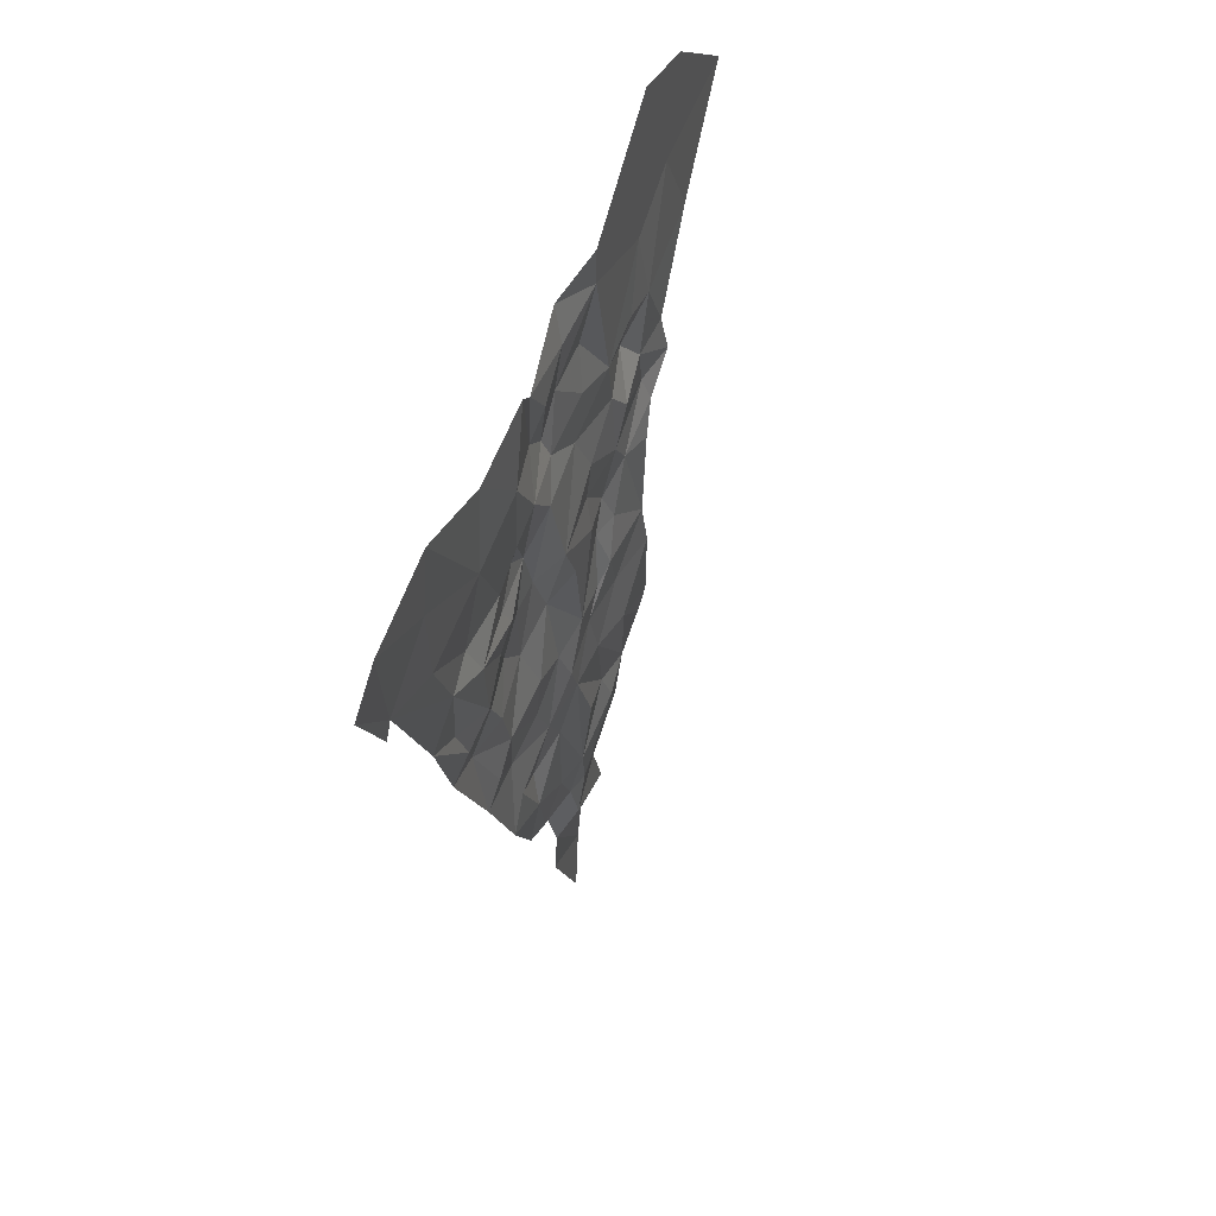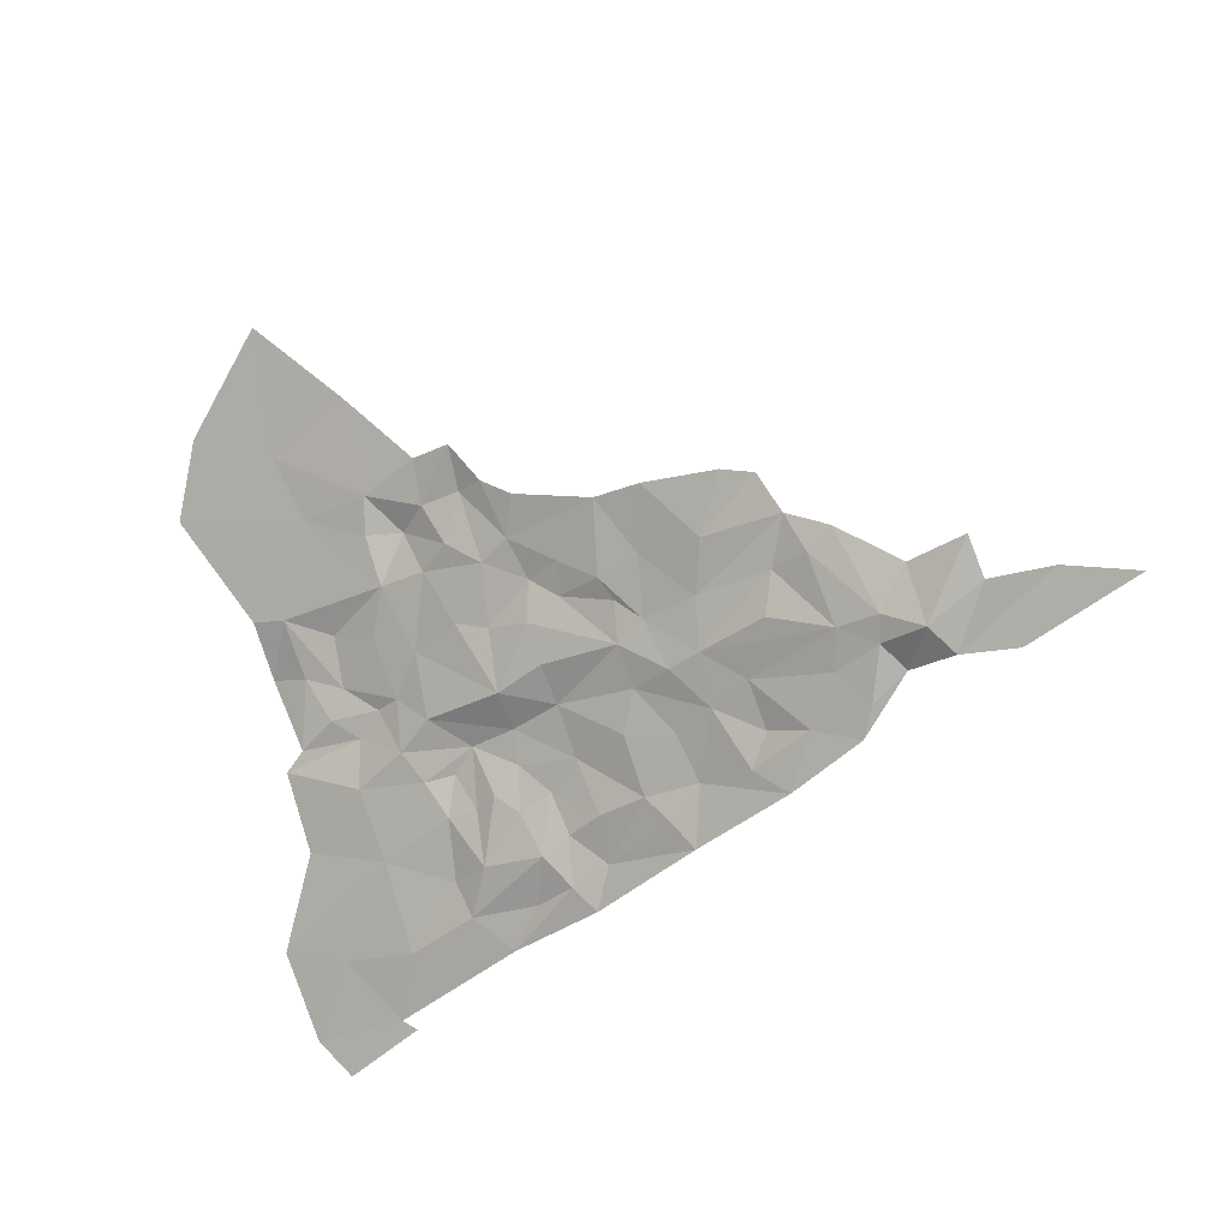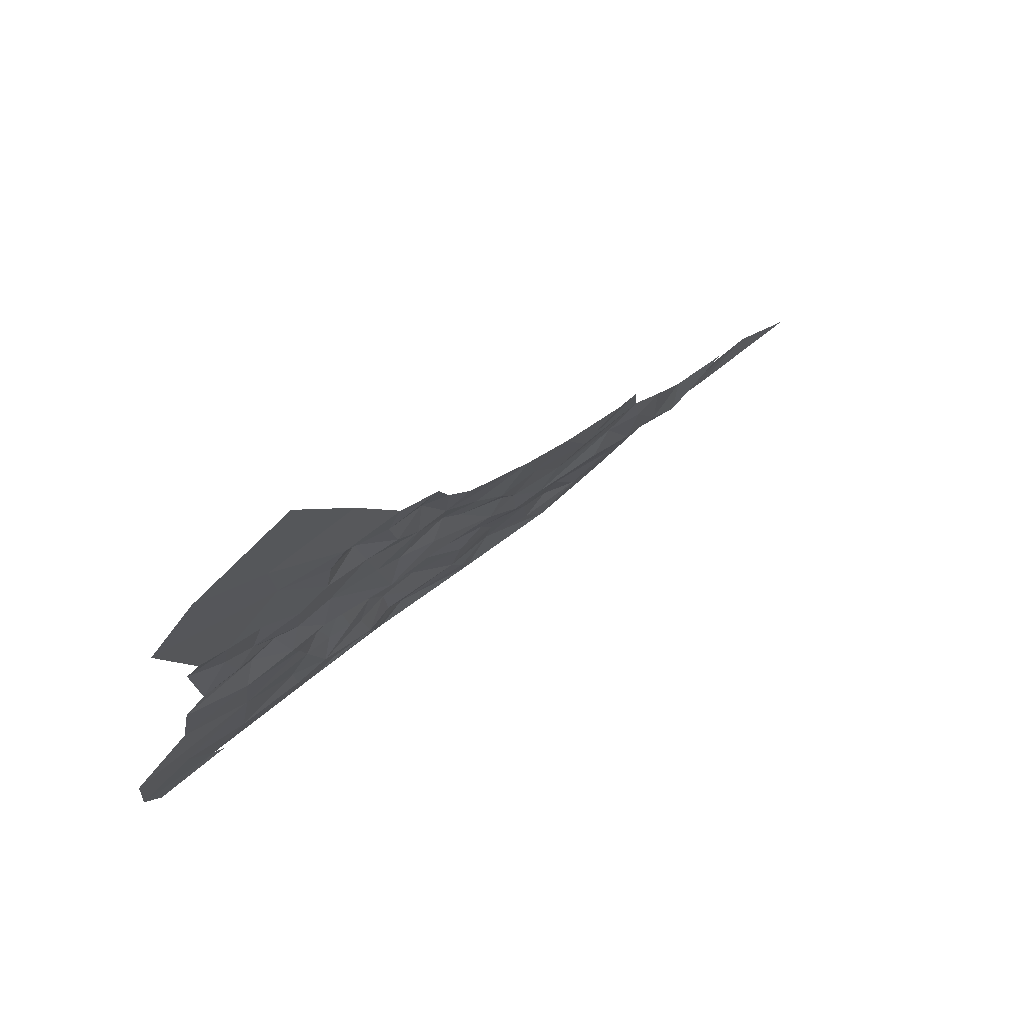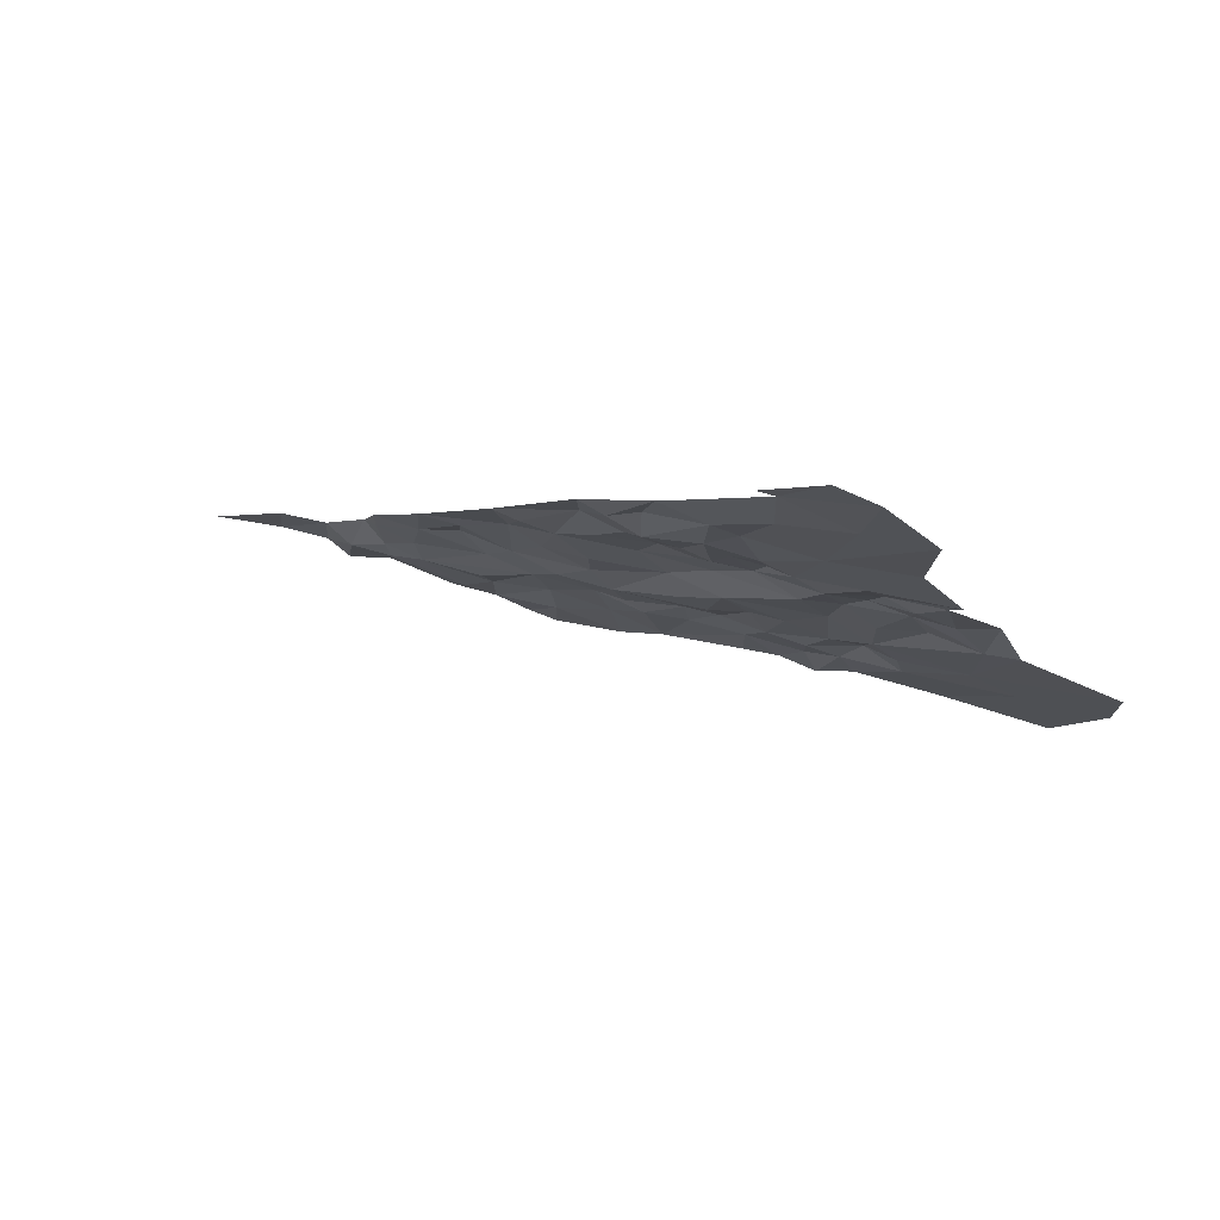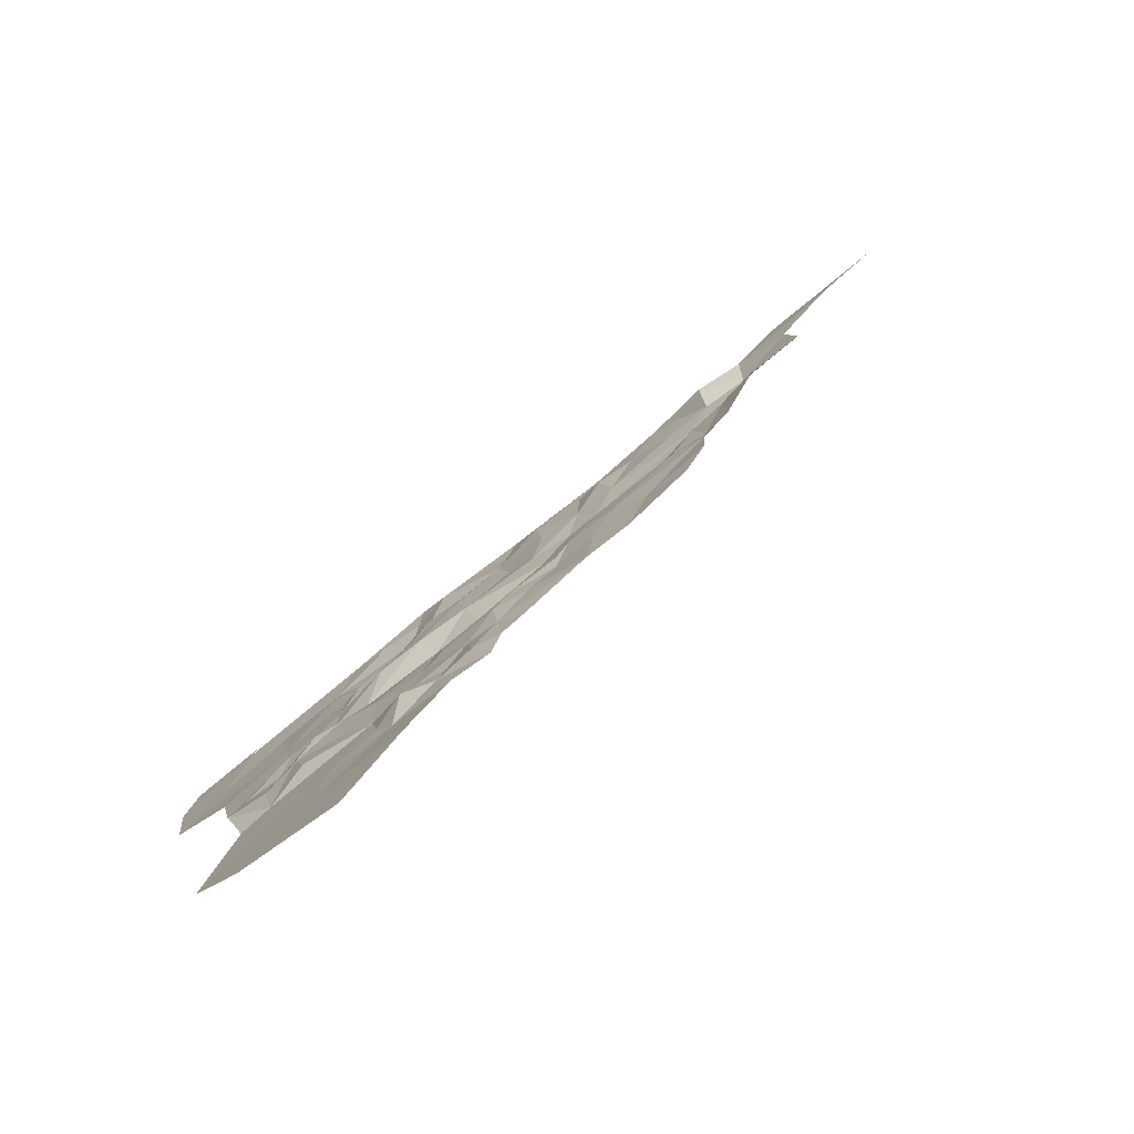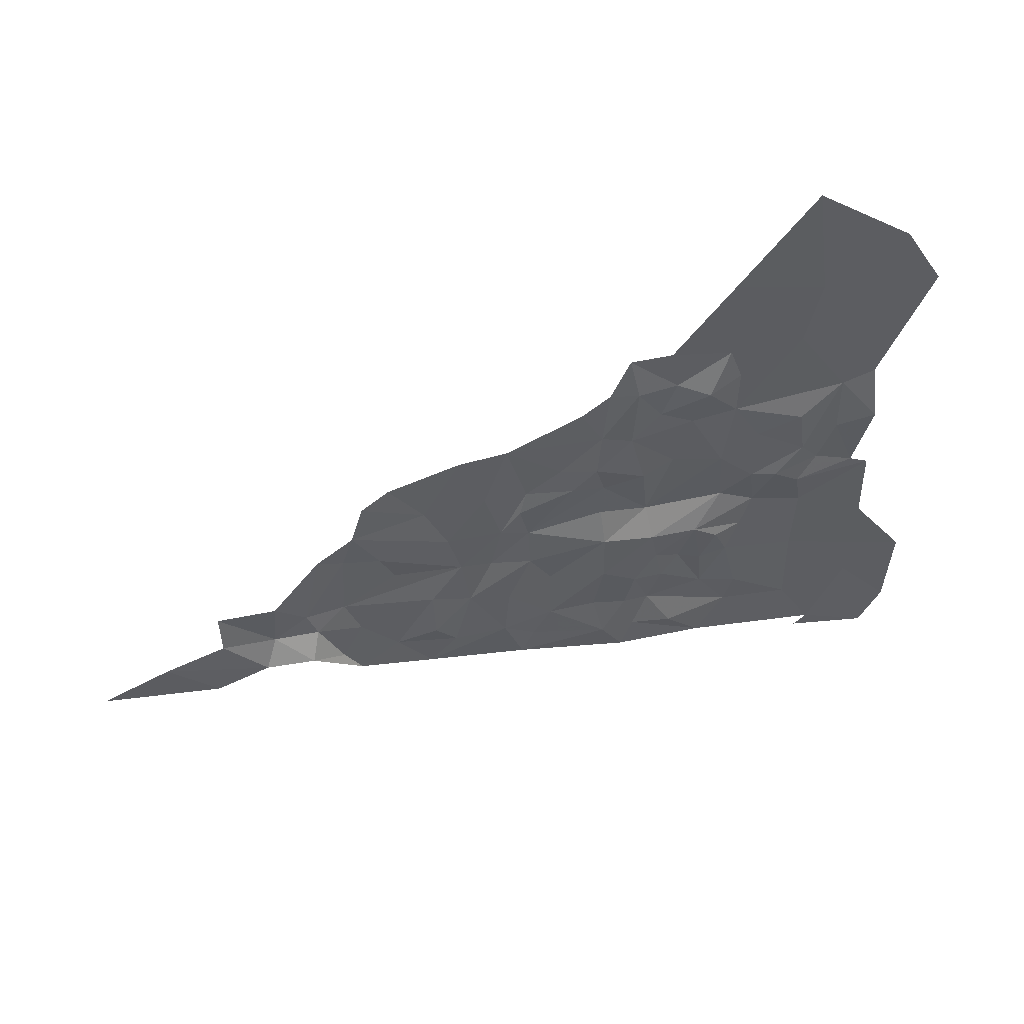
<metadata>
{"format":"obj","ext":"obj","renderer":"f3d","projection":"perspective","resolution":1024,"background":"white","views":[{"elev":-32.2,"azim":96.5,"up":"+Y"},{"elev":-23.0,"azim":-145.2,"up":"+Y"},{"elev":47.4,"azim":143.2,"up":"+Y"},{"elev":4.2,"azim":30.6,"up":"+Z"},{"elev":70.9,"azim":141.5,"up":"+Y"},{"elev":73.2,"azim":-14.0,"up":"+Y"}]}
</metadata>
<code>
v -769.1 -218.7 154.5
v -767.4 -217.2 153.8
v -766.6 -215.7 152.8
v -763 -215.9 153.3
v -760.9 -214.4 152.7
v -763.7 -213.9 152.2
v -756.2 -228.8 158.4
v -754.6 -227.4 157.5
v -756.6 -225.6 157.5
v -757.5 -231.9 159.2
v -756.2 -228.8 158.4
v -758.7 -227.7 158.6
v -743.8 -218.3 153.5
v -748.2 -219.9 154.3
v -746.2 -220.2 154.7
v -751.4 -225.4 157.1
v -750.5 -228.2 157.6
v -749.2 -225.7 156.5
v -752.8 -228.1 157.9
v -772.5 -224.8 157.6
v -770.3 -222.1 155.8
v -772.8 -221.5 155.7
v -757.5 -231.9 159.2
v -759.1 -234.1 160.7
v -755.9 -234.7 161
v -748.8 -209.1 149.4
v -751.5 -209.2 150.5
v -749.2 -212.7 150.9
v -752.8 -228.1 157.9
v -754.6 -227.4 157.5
v -752.8 -231.9 158.9
v -742.5 -220.4 153.9
v -739.5 -222 154.3
v -740.9 -217.2 152.7
v -772.5 -224.8 157.6
v -775.8 -226.7 159.1
v -774.3 -229 159.6
v -747.5 -215.8 152.3
v -744 -214.8 152.1
v -749.2 -212.7 150.9
v -757 -207.8 149.6
v -753.9 -208.2 149.4
v -757.4 -205 147.9
v -774.9 -214.9 152.8
v -777.3 -211.1 151.4
v -779.6 -211.6 152.3
v -767.7 -210.8 150.7
v -771.5 -210.8 150.7
v -770 -214.9 152.8
v -767.1 -222.7 156.3
v -772.5 -224.8 157.6
v -769.3 -225.8 158
v -749.2 -212.7 150.9
v -750.7 -217.2 153.2
v -747.5 -215.8 152.3
v -773.5 -218.1 154.4
v -769.1 -218.7 154.5
v -770 -214.9 152.8
v -761.2 -225.9 158
v -756.6 -225.6 157.5
v -756.9 -223.3 156.6
v -757.8 -212.8 151.4
v -760.9 -214.4 152.7
v -757.1 -216.9 153.2
v -785.8 -221.5 156.8
v -783.9 -215.7 154.4
v -788 -218.6 156.5
v -752.9 -212.4 151.1
v -754.6 -216.2 152.6
v -750.7 -217.2 153.2
v -792.5 -217.8 156.4
v -788.7 -222.8 157.6
v -788 -218.6 156.5
v -792.7 -220.5 158
v -766.1 -229.3 159.2
v -765.7 -225.4 157.3
v -769.3 -225.8 158
v -773.5 -218.1 154.4
v -779.1 -217.5 154.8
v -772.8 -221.5 155.7
v -779.1 -217.5 154.8
v -782.7 -221.8 156.6
v -778.1 -220.4 155.4
v -781.9 -217 154.4
v -749.1 -199.7 145.9
v -754.1 -205.1 148
v -749.5 -206.6 148.4
v -774.9 -214.9 152.8
v -780.8 -214.4 153.5
v -773.5 -218.1 154.4
v -737.9 -243.9 163.1
v -743.1 -240.7 162.3
v -744.2 -241.5 162.7
v -735.8 -241.3 161.8
v -739.6 -236.3 159.9
v -745.3 -236.6 160.5
v -743.1 -240.7 162.3
v -766.9 -219.9 154.7
v -760.9 -222.5 156.3
v -760.8 -220.1 154.4
v -767.1 -222.7 156.3
v -742.7 -193.3 143.1
v -749.1 -199.7 145.9
v -742.2 -202.3 146.5
v -749.2 -212.7 150.9
v -740.4 -213.2 150.6
v -743.8 -207 148.4
v -734.6 -235.2 159.1
v -744.7 -230.4 157.9
v -739.6 -236.3 159.9
v -750.7 -221.8 154.7
v -757 -221.3 154.5
v -756.9 -223.3 156.6
v -750.7 -217.2 153.2
v -744.3 -221.8 155.1
v -743.9 -225.4 155.7
v -737.9 -223.3 154.5
v -748 -223.6 155.2
v -749.2 -225.7 156.5
v -783.6 -226.5 159.4
v -779.1 -227.3 159.2
v -781.7 -224.3 158
v -770.1 -229 159.8
v -776.7 -230.8 160.4
v -768.9 -233.1 161
v -774.3 -229 159.6
v -782.4 -228.4 160.2
v -786.1 -224.6 159.7
v -770 -214.9 152.8
v -774.9 -214.9 152.8
v -773.5 -218.1 154.4
v -771.5 -210.8 150.7
v -777.3 -211.1 151.4
v -774.9 -214.9 152.8
v -779.6 -211.6 152.3
v -780.8 -214.4 153.5
v -780.8 -214.4 153.5
v -779.1 -217.5 154.8
v -773.5 -218.1 154.4
v -781.9 -217 154.4
v -785.8 -221.5 156.8
v -782.7 -221.8 156.6
v -783.9 -215.7 154.4
v -760.2 -211.7 151.1
v -759.2 -207.7 149.2
v -761.5 -209.2 149.7
v -767.7 -210.8 150.7
v -763.7 -213.9 152.2
v -766.6 -215.7 152.8
v -770 -214.9 152.8
v -769.1 -218.7 154.5
v -763 -215.9 153.3
v -767.4 -217.2 153.8
v -766.9 -219.9 154.7
v -769.1 -218.7 154.5
v -770.3 -222.1 155.8
v -772.8 -221.5 155.7
v -773.5 -218.1 154.4
v -767.1 -222.7 156.3
v -772.5 -224.8 157.6
v -760.4 -217.3 153.3
v -760.9 -214.4 152.7
v -757.8 -212.8 151.4
v -757 -207.8 149.6
v -755.3 -211.1 150.4
v -757.4 -205 147.9
v -794 -224.7 160.1
v -797.4 -220.4 158.8
v -802.8 -221.9 159.6
v -789.8 -224.4 159.4
v -792.7 -220.5 158
v -788.7 -222.8 157.6
v -785.8 -221.5 156.8
v -788 -218.6 156.5
v -785.2 -223.1 157.8
v -786.1 -224.6 159.7
v -783.6 -226.5 159.4
v -781.7 -224.3 158
v -782.7 -221.8 156.6
v -775.6 -223.6 157.3
v -779.1 -227.3 159.2
v -775.8 -226.7 159.1
v -774.3 -229 159.6
v -772.5 -224.8 157.6
v -772.8 -221.5 155.7
v -778.1 -220.4 155.4
v -779.1 -217.5 154.8
v -744.3 -221.8 155.1
v -739.5 -222 154.3
v -742.5 -220.4 153.9
v -748 -223.6 155.2
v -744.3 -221.8 155.1
v -746.2 -220.2 154.7
v -735.8 -241.3 161.8
v -739.6 -236.3 159.9
v -743.1 -240.7 162.3
v -734.6 -235.2 159.1
v -754.6 -227.4 157.5
v -753.3 -223.8 156.7
v -756.6 -225.6 157.5
v -738.4 -228.8 156.9
v -744.7 -230.4 157.9
v -734.6 -235.2 159.1
v -745.3 -236.6 160.5
v -739.6 -236.3 159.9
v -749.9 -232.4 159.5
v -750.5 -228.2 157.6
v -749.2 -225.7 156.5
v -743.9 -225.4 155.7
v -737.9 -223.3 154.5
v -752.8 -231.9 158.9
v -752.8 -228.1 157.9
v -750.8 -234.9 160.2
v -757.5 -231.9 159.2
v -756.2 -228.8 158.4
v -754.6 -227.4 157.5
v -755.9 -234.7 161
v -753.4 -237.4 161.8
v -759.1 -234.1 160.7
v -760.4 -235.7 161.8
v -761.9 -232.8 161
v -759.6 -230.7 159.5
v -757.5 -231.9 159.2
v -758.7 -227.7 158.6
v -762.3 -229.9 159.2
v -766.1 -229.3 159.2
v -767.7 -231.4 160.1
v -770.1 -229 159.8
v -769.3 -225.8 158
v -772.5 -224.8 157.6
v -774.3 -229 159.6
v -768.9 -233.1 161
v -743.1 -240.7 162.3
v -739.5 -222 154.3
v -744.3 -221.8 155.1
v -737.9 -223.3 154.5
v -760.8 -220.1 154.4
v -760.4 -217.3 153.3
v -766.9 -219.9 154.7
v -760.9 -214.4 152.7
v -763 -215.9 153.3
v -757.1 -216.9 153.2
v -755.3 -211.1 150.4
v -753.9 -208.2 149.4
v -757 -207.8 149.6
v -754.1 -205.1 148
v -757.4 -205 147.9
v -749.5 -206.6 148.4
v -742.2 -202.3 146.5
v -749.1 -199.7 145.9
v -735.6 -199.6 145
v -742.7 -193.3 143.1
v -732.9 -204.9 146.8
v -737.8 -216.6 152.8
v -740.9 -217.2 152.7
v -739.5 -222 154.3
v -742.5 -220.4 153.9
v -746.2 -220.2 154.7
v -744.3 -221.8 155.1
v -743.8 -218.3 153.5
v -748.2 -219.9 154.3
v -748 -223.6 155.2
v -746.2 -220.2 154.7
v -752.8 -228.1 157.9
v -753.3 -223.8 156.7
v -754.6 -227.4 157.5
v -751.4 -225.4 157.1
v -749.2 -225.7 156.5
v -756.9 -223.3 156.6
v -756.6 -225.6 157.5
v -750.7 -221.8 154.7
v -750.7 -217.2 153.2
v -747.5 -215.8 152.3
v -744 -214.8 152.1
v -740.4 -213.2 150.6
v -749.2 -212.7 150.9
v -737.7 -212.9 150.3
v -743.8 -207 148.4
v -748.8 -209.1 149.4
v -749.2 -212.7 150.9
v -751.5 -209.2 150.5
v -749.2 -212.7 150.9
v -752.9 -212.4 151.1
v -750.7 -217.2 153.2
v -757.8 -212.8 151.4
v -754.6 -216.2 152.6
v -757 -221.3 154.5
v -750.7 -217.2 153.2
v -760.9 -222.5 156.3
v -756.9 -223.3 156.6
v -761.2 -225.9 158
v -756.6 -225.6 157.5
v -758.7 -227.7 158.6
v -756.2 -228.8 158.4
v -762.3 -229.9 159.2
v -766.1 -229.3 159.2
v -765.7 -225.4 157.3
v -767.1 -222.7 156.3
v -769.3 -225.8 158
f 3 1 2
f 6 4 5
f 9 7 8
f 12 10 11
f 15 13 14
f 18 16 17
f 17 16 19
f 22 20 21
f 25 23 24
f 28 26 27
f 31 29 30
f 34 32 33
f 37 35 36
f 40 38 39
f 43 41 42
f 46 44 45
f 49 47 48
f 52 50 51
f 55 53 54
f 58 56 57
f 61 59 60
f 64 62 63
f 67 65 66
f 70 68 69
f 73 71 72
f 72 71 74
f 77 75 76
f 80 78 79
f 83 81 82
f 81 84 82
f 87 85 86
f 90 88 89
f 93 91 92
f 92 91 94
f 97 95 96
f 100 98 99
f 98 101 99
f 104 102 103
f 107 105 106
f 110 108 109
f 113 111 112
f 111 114 112
f 117 115 116
f 115 118 116
f 118 119 116
f 122 120 121
f 125 123 124
f 123 126 124
f 126 121 124
f 124 121 127
f 121 120 127
f 120 128 127
f 131 129 130
f 129 132 130
f 130 132 133
f 136 134 135
f 139 137 138
f 138 137 140
f 142 140 141
f 141 140 143
f 140 137 143
f 146 144 145
f 166 145 164
f 145 144 164
f 165 164 163
f 164 144 163
f 163 144 162
f 162 144 148
f 161 152 154
f 160 159 156
f 159 154 156
f 158 157 155
f 157 156 155
f 156 154 155
f 155 154 153
f 154 152 153
f 153 152 149
f 152 148 149
f 151 149 150
f 150 149 147
f 149 148 147
f 148 144 147
f 144 146 147
f 169 167 168
f 167 170 168
f 168 170 171
f 171 170 172
f 174 172 173
f 172 175 173
f 173 175 179
f 187 186 185
f 186 179 185
f 179 180 185
f 185 180 184
f 184 180 182
f 183 182 181
f 182 180 181
f 181 180 178
f 180 179 178
f 179 175 178
f 178 175 177
f 177 175 176
f 175 172 176
f 172 170 176
f 190 188 189
f 193 191 192
f 196 194 195
f 194 197 195
f 200 198 199
f 203 201 202
f 205 202 204
f 202 206 204
f 206 213 204
f 204 213 233
f 233 213 218
f 220 221 232
f 221 227 232
f 232 227 228
f 231 228 230
f 230 228 229
f 229 228 226
f 228 227 226
f 227 221 226
f 226 221 225
f 221 222 225
f 225 222 224
f 224 222 223
f 223 222 219
f 222 221 219
f 221 220 219
f 220 218 219
f 219 218 217
f 218 213 217
f 217 213 214
f 216 215 211
f 215 214 211
f 214 213 211
f 213 206 211
f 212 211 207
f 211 206 207
f 206 202 207
f 207 202 208
f 208 202 209
f 202 201 209
f 201 210 209
f 236 234 235
f 239 237 238
f 241 238 240
f 240 238 242
f 245 243 244
f 247 244 246
f 246 244 248
f 250 248 249
f 252 249 251
f 251 249 253
f 256 254 255
f 259 257 258
f 258 257 260
f 257 255 260
f 263 261 262
f 266 264 265
f 264 267 265
f 267 268 265
f 268 262 265
f 270 265 269
f 269 265 271
f 265 262 271
f 262 261 271
f 271 261 272
f 272 261 273
f 261 260 273
f 273 260 274
f 276 274 275
f 274 260 275
f 260 255 275
f 255 254 275
f 254 277 275
f 275 277 278
f 277 253 278
f 253 249 278
f 249 248 278
f 280 278 279
f 278 248 279
f 279 248 281
f 248 244 281
f 244 243 281
f 284 282 283
f 282 281 283
f 281 243 283
f 243 285 283
f 283 285 286
f 285 242 286
f 288 286 287
f 286 242 287
f 242 238 287
f 238 237 287
f 237 289 287
f 287 289 290
f 290 289 291
f 294 292 293
f 292 291 293
f 293 291 295
f 295 291 296
f 296 291 297
f 291 289 297
f 289 298 297
f 298 299 297

</code>
